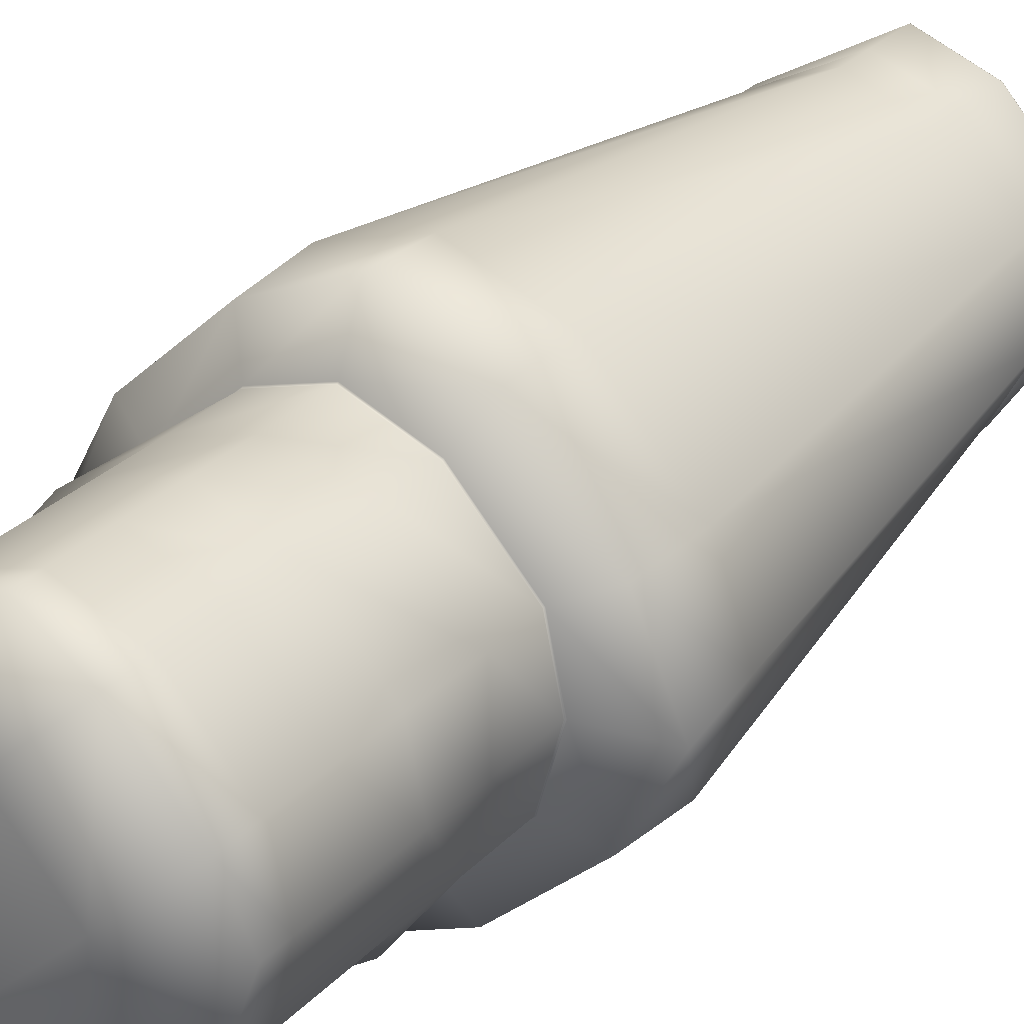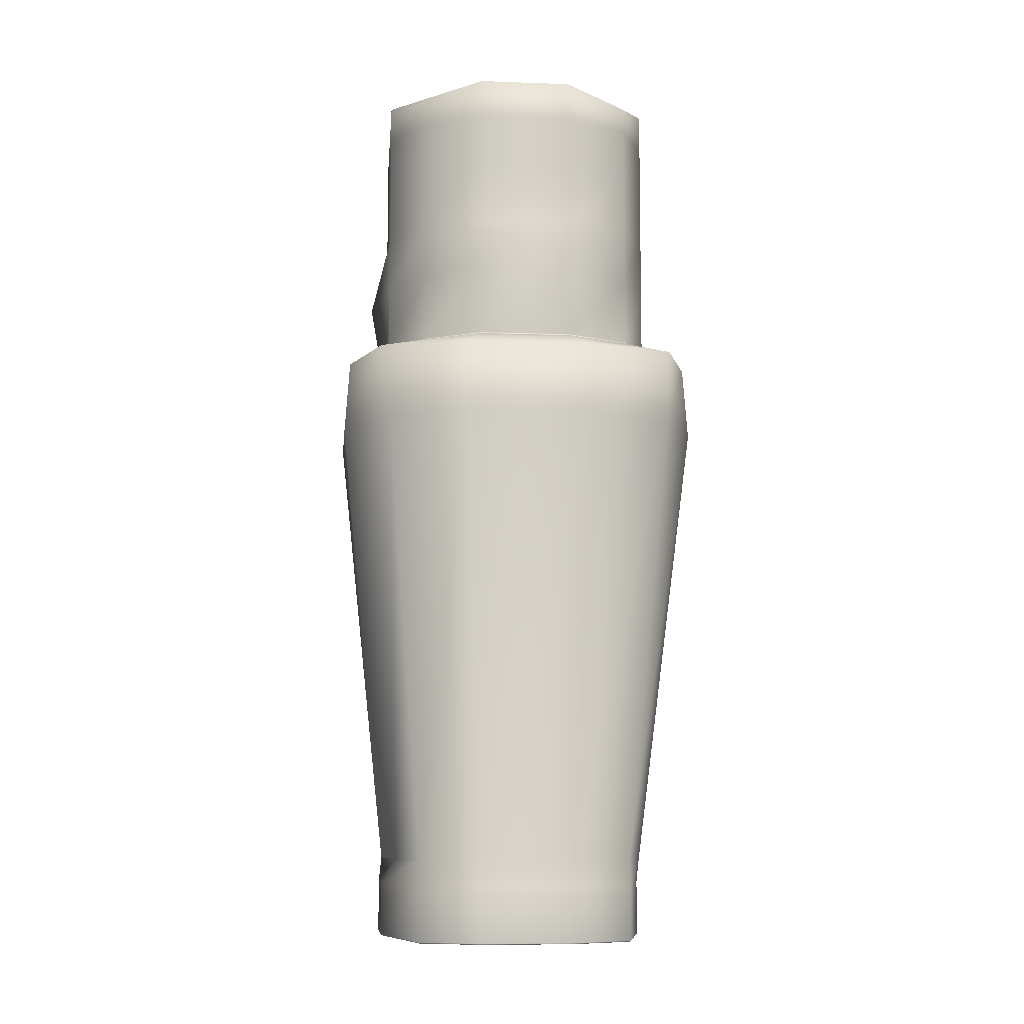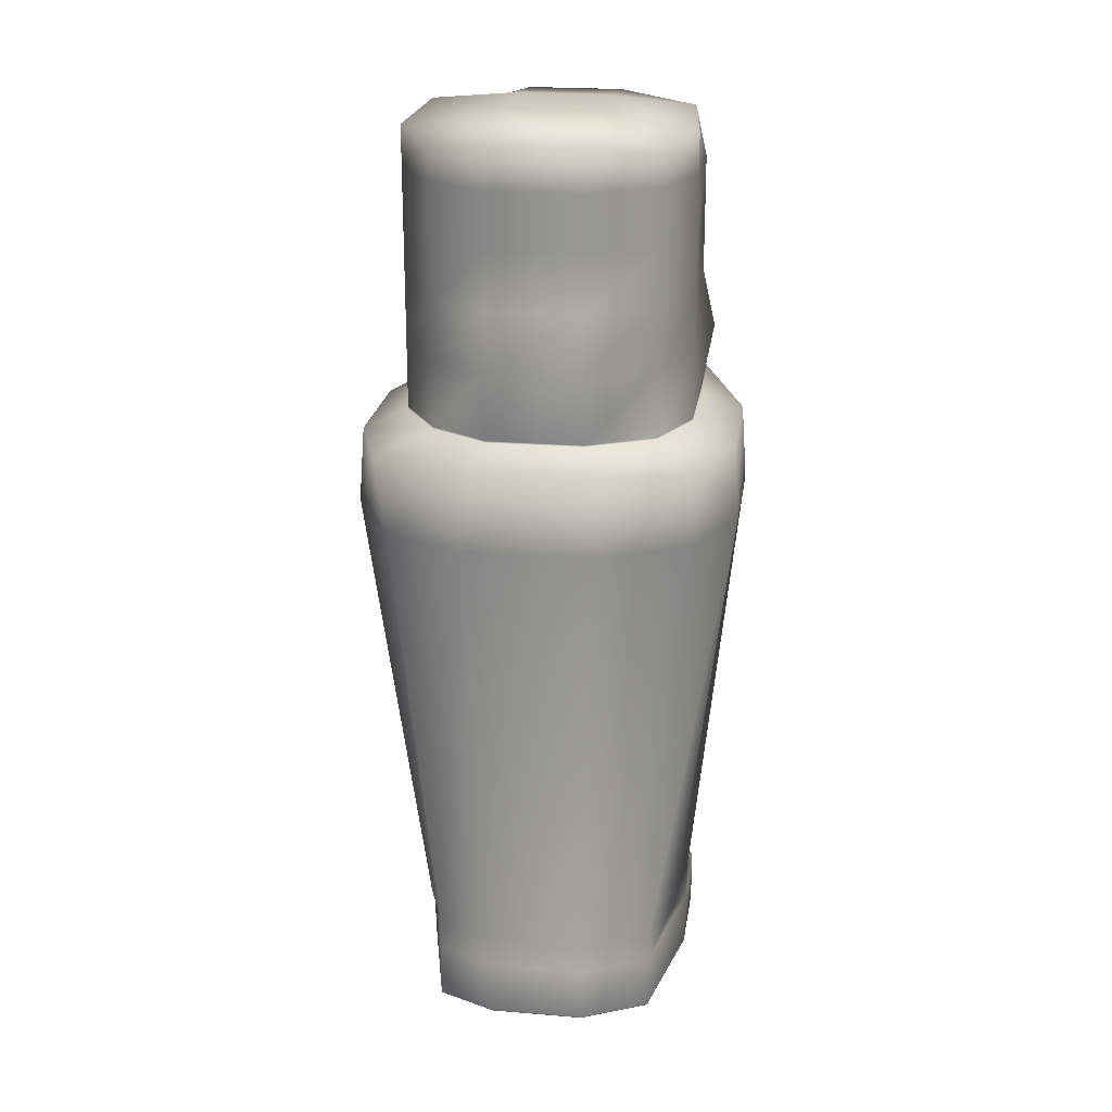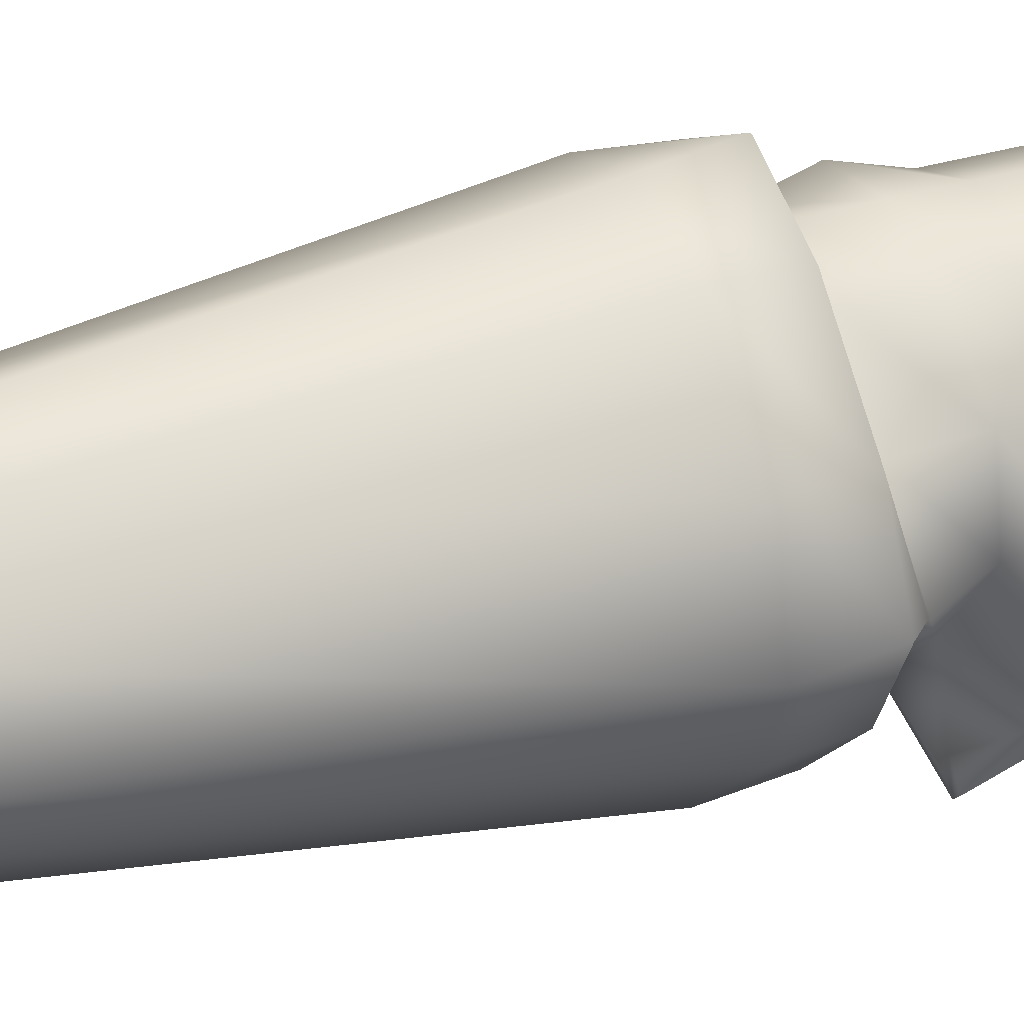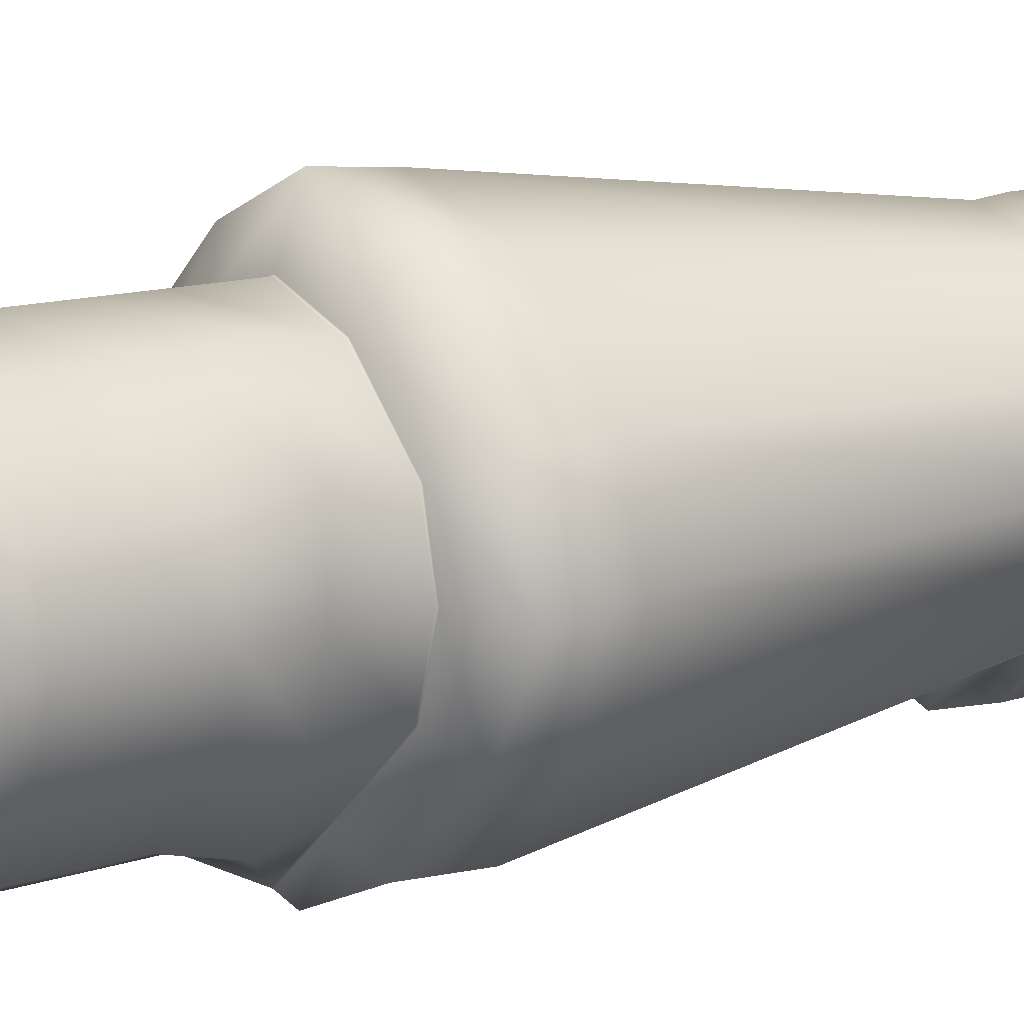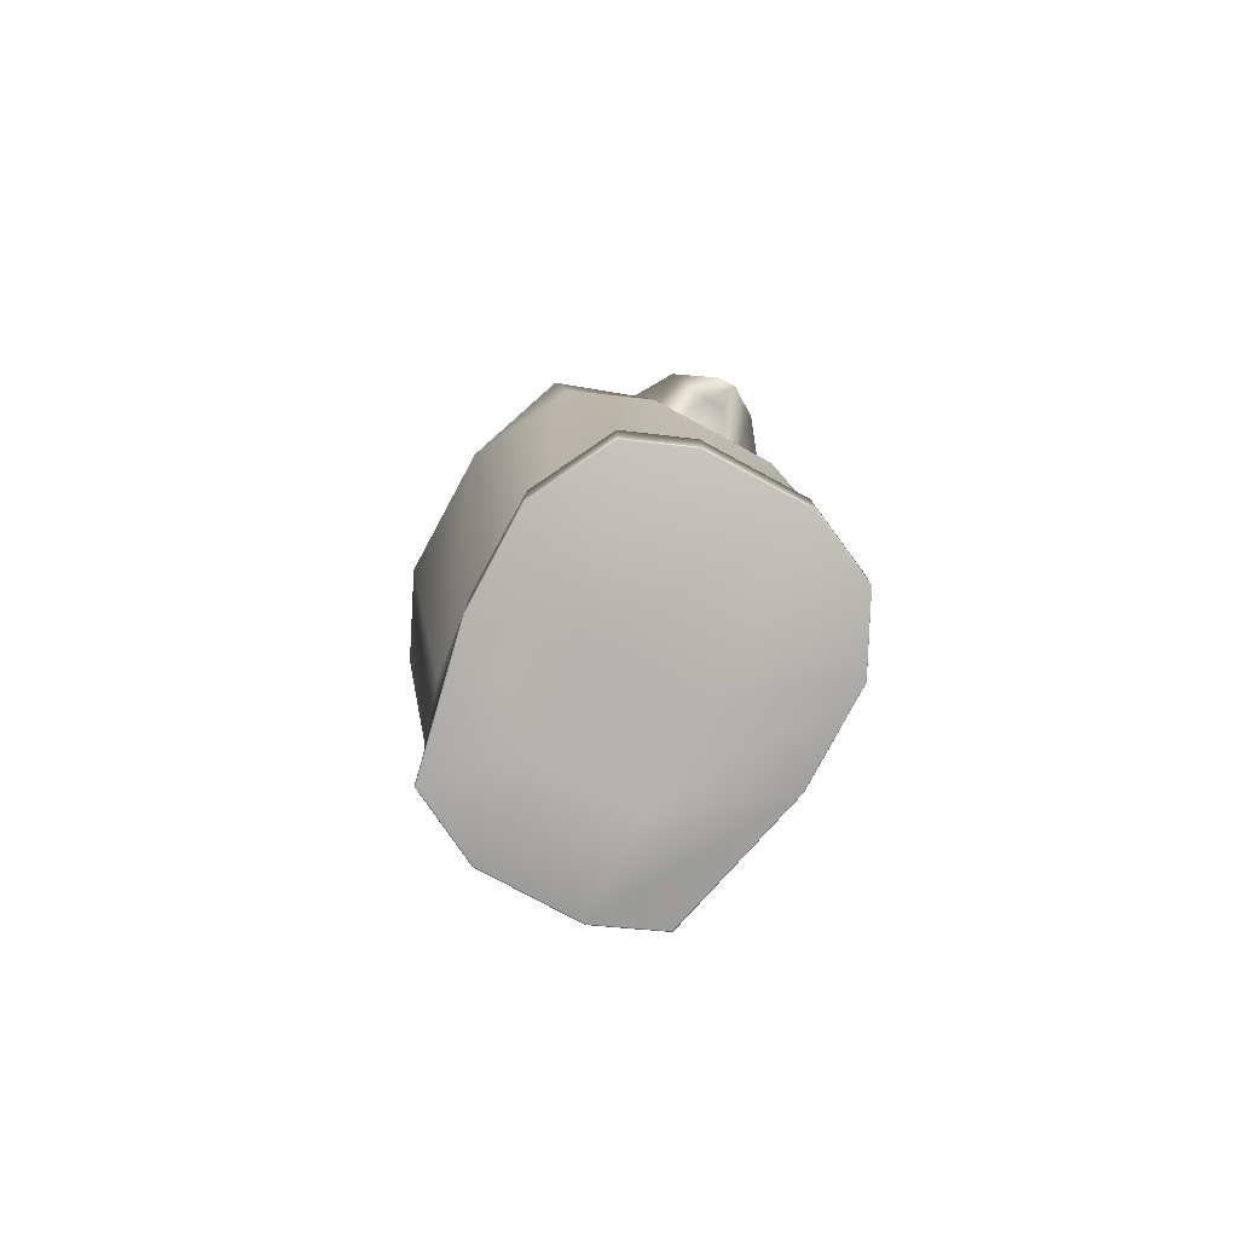
<metadata>
{"format":"obj","ext":"obj","renderer":"f3d","projection":"perspective","resolution":1024,"background":"white","views":[{"elev":28.9,"azim":-145.8,"up":"+Z"},{"elev":-8.9,"azim":-52.7,"up":"+Y"},{"elev":22.0,"azim":-38.8,"up":"+Y"},{"elev":33.8,"azim":67.1,"up":"+Z"},{"elev":12.4,"azim":-128.6,"up":"+Z"},{"elev":-79.7,"azim":104.7,"up":"+Y"}]}
</metadata>
<code>
v  -488.7 1.425 -139.6
v  -491.9 1.425 -140.8
v  -488.7 1.425 -143.7
v  -483.3 1.425 -142.8
v  -485.5 1.425 -146.8
v  -480.1 1.425 -145.8
v  -479.9 1.425 -152
v  -478.9 1.425 -149.4
v  -494.9 1.425 -144
v  -491.7 1.425 -147
v  -488.5 1.425 -150
v  -482.9 1.425 -155.2
v  -495.9 1.425 -146.9
v  -492.3 1.425 -152.4
v  -489.1 1.425 -155.4
v  -485.9 1.425 -156.4
v  -488.8 43.7 -139.5
v  -485.7 44.32 -140.5
v  -488.7 45.08 -143.7
v  -492 44.37 -140.7
v  -482.9 44.72 -143.9
v  -485.5 45.08 -146.8
v  -482.1 43.92 -146.2
v  -482.3 44.61 -149.8
v  -491.7 45.08 -147
v  -495 44.37 -144
v  -488.5 45.08 -150
v  -485.3 44.61 -153
v  -494.8 44.32 -150.2
v  -495.6 43.7 -147
v  -491.1 44.75 -152.8
v  -489.3 43.92 -153.7
v  -488.7 1.484 -139.6
v  -483.3 1.484 -142.8
v  -483.3 4.073 -142.8
v  -488.7 4.073 -139.6
v  -480.1 1.484 -145.8
v  -480.1 4.073 -145.8
v  -478.8 1.484 -149.4
v  -478.8 4.073 -149.4
v  -486 5.358 -140.8
v  -488.5 5.358 -139.7
v  -482.8 5.339 -143.3
v  -482.8 5.348 -143.3
v  -482.8 5.358 -143.2
v  -481.7 5.34 -146.6
v  -484.7 26.85 -138.3
v  -488.7 26.85 -137.1
v  -482.8 5.387 -143.2
v  -482.8 5.416 -143.2
v  -480.4 26.85 -142.4
v  -481.8 5.416 -146.6
v  -478.7 26.85 -147.1
v  -484.8 30.33 -138.6
v  -489 30.33 -136.7
v  -480.6 30.33 -142.5
v  -478.5 30.33 -146.5
v  -485.7 31.19 -140.5
v  -488.8 31.19 -139.5
v  -482.5 31.19 -143.5
v  -479.3 31.17 -146.5
v  -488.8 31.27 -139.5
v  -485.7 31.27 -140.5
v  -485.7 34.49 -140.5
v  -488.8 34.49 -139.5
v  -482.5 31.27 -143.5
v  -482.1 34.49 -143.1
v  -479.3 31.26 -146.5
v  -481.3 34.49 -146.9
v  -485.7 37.14 -140.5
v  -488.8 37.14 -139.5
v  -482.5 37.14 -143.5
v  -481.3 37.14 -146.9
v  -485.7 39.79 -140.5
v  -488.8 39.79 -139.5
v  -482.5 39.79 -143.5
v  -481.3 39.79 -146.9
v  -485.7 42.43 -140.5
v  -488.8 42.43 -139.5
v  -482.5 42.43 -143.5
v  -481.3 42.43 -146.9
v  -479.8 1.484 -152
v  -479.8 4.073 -152
v  -482.8 1.484 -155.3
v  -482.8 4.073 -155.3
v  -485.9 1.484 -156.5
v  -485.9 4.073 -156.5
v  -482.8 5.34 -149.3
v  -485.8 5.34 -152.5
v  -488.8 5.34 -153.8
v  -482.9 5.416 -149.2
v  -480.1 26.85 -150.7
v  -485.9 5.416 -152.5
v  -484.2 26.85 -155.1
v  -488.8 5.416 -153.7
v  -488.2 26.85 -156.7
v  -480.4 30.33 -150.6
v  -484.3 30.33 -154.9
v  -488.3 30.33 -157
v  -482.2 31.19 -149.8
v  -485.3 31.19 -153
v  -488.3 31.17 -156.2
v  -482.3 31.27 -149.8
v  -482.3 33.24 -149.8
v  -485.3 31.27 -153
v  -485.3 33.24 -153
v  -488.3 31.26 -156.2
v  -488.5 34.49 -154.4
v  -480.1 38.18 -151.8
v  -481.3 33.36 -153.1
v  -481.9 33.36 -153.7
v  -481 33.44 -154.5
v  -480.5 33.44 -153.9
v  -488.5 37.14 -154.4
v  -483.1 38.18 -155.1
v  -482.3 39.79 -149.8
v  -485.3 39.79 -153
v  -488.5 39.79 -154.4
v  -482.6 42.43 -149.5
v  -485.6 42.43 -152.7
v  -488.5 42.43 -154.4
v  -489.1 1.484 -155.5
v  -489.1 4.073 -155.5
v  -492.3 1.484 -152.5
v  -492.3 4.073 -152.5
v  -496 1.484 -146.9
v  -496 4.073 -146.9
v  -491.8 5.339 -153
v  -494.4 5.358 -149.8
v  -491.9 5.358 -152.9
v  -491.8 5.348 -152.9
v  -495.8 5.358 -147
v  -491.8 5.416 -152.9
v  -492.5 26.85 -155.4
v  -496.9 26.85 -151.3
v  -491.8 5.387 -152.9
v  -498.5 26.85 -146.9
v  -492.4 30.33 -155.1
v  -496.6 30.33 -151.2
v  -498.8 30.33 -147.2
v  -491.6 31.19 -153.3
v  -494.8 31.19 -150.2
v  -495.7 31.19 -147
v  -491.5 31.27 -153.2
v  -492.1 34.49 -153.8
v  -494.8 31.27 -150.2
v  -494.8 34.49 -150.2
v  -495.6 31.27 -147
v  -495.6 34.49 -147
v  -491.5 37.14 -153.2
v  -494.8 37.14 -150.2
v  -495.6 37.14 -147
v  -491.5 39.79 -153.2
v  -494.8 39.79 -150.2
v  -495.6 39.79 -147
v  -491.5 42.43 -153.2
v  -494.8 42.43 -150.2
v  -495.6 42.43 -147
v  -495 1.484 -144
v  -495 4.073 -144
v  -492 1.484 -140.7
v  -492 4.073 -140.7
v  -494.7 5.358 -144.2
v  -491.7 5.358 -141
v  -497.1 26.85 -143
v  -493.1 26.85 -138.6
v  -496.9 30.33 -143.1
v  -493 30.33 -138.9
v  -495 31.19 -143.9
v  -492 31.19 -140.7
v  -495 31.27 -144
v  -495.6 34.49 -143.4
v  -492 31.27 -140.7
v  -492.6 34.49 -140.2
v  -495 37.14 -144
v  -492 37.14 -140.7
v  -495 39.79 -144
v  -492 39.79 -140.7
v  -495 42.43 -144
v  -492 42.43 -140.7
v  -482.8 5.368 -143.2
v  -491.8 5.368 -152.9
v  -482.8 5.378 -143.3
v  -481.7 5.368 -146.6
v  -482.9 5.368 -149.2
v  -485.9 5.368 -152.5
v  -488.8 5.368 -153.7
v  -491.8 5.378 -153
v  -492 1.44 -140.7
v  -488.7 1.44 -139.6
v  -483.3 1.44 -142.8
v  -480.1 1.44 -145.8
v  -478.8 1.44 -149.4
v  -479.8 1.44 -152
v  -495 1.44 -144
v  -482.9 1.44 -155.3
v  -496 1.44 -146.9
v  -492.3 1.44 -152.5
v  -489.1 1.44 -155.5
v  -485.9 1.44 -156.4
v  -488.8 31.22 -139.5
v  -485.7 31.22 -140.5
v  -482.5 31.22 -143.5
v  -479.3 31.21 -146.5
v  -482.3 31.22 -149.8
v  -485.3 31.22 -153
v  -488.3 31.21 -156.2
v  -491.5 31.22 -153.2
v  -494.8 31.22 -150.2
v  -495.6 31.22 -147
v  -495 31.22 -144
v  -492 31.22 -140.7
o jar4
g jar4
f 1 2 3 4
f 4 3 5 6
f 6 5 7 8
f 2 9 10 3
f 3 10 11 5
f 5 11 12 7
f 9 13 14 10
f 10 14 15 11
f 11 15 16 12
f 17 18 19 20
f 18 21 22 19
f 21 23 24 22
f 20 19 25 26
f 19 22 27 25
f 22 24 28 27
f 26 25 29 30
f 25 27 31 29
f 27 28 32 31
f 33 34 35 36
f 34 37 38 35
f 37 39 40 38
f 36 35 41 42
f 38 43 44 45
f 35 38 45 41
f 38 40 46 43
f 42 41 47 48
f 41 45 49 50
f 41 50 51 47
f 50 52 53 51
f 48 47 54 55
f 47 51 56 54
f 51 53 57 56
f 55 54 58 59
f 54 56 60 58
f 56 57 61 60
f 62 63 64 65
f 63 66 67 64
f 66 68 69 67
f 65 64 70 71
f 64 67 72 70
f 67 69 73 72
f 71 70 74 75
f 70 72 76 74
f 72 73 77 76
f 75 74 78 79
f 74 76 80 78
f 76 77 81 80
f 79 78 18 17
f 78 80 21 18
f 80 81 23 21
f 39 82 83 40
f 82 84 85 83
f 84 86 87 85
f 40 83 88 46
f 83 85 89 88
f 85 87 90 89
f 52 91 92 53
f 91 93 94 92
f 93 95 96 94
f 53 92 97 57
f 92 94 98 97
f 94 96 99 98
f 57 97 100 61
f 97 98 101 100
f 98 99 102 101
f 68 103 104 69
f 103 105 106 104
f 105 107 108 106
f 69 104 109 73
f 110 111 112 113
f 106 108 114 115
f 73 109 116 77
f 109 115 117 116
f 115 114 118 117
f 77 116 119 81
f 116 117 120 119
f 117 118 121 120
f 81 119 24 23
f 119 120 28 24
f 120 121 32 28
f 86 122 123 87
f 122 124 125 123
f 124 126 127 125
f 87 123 128 90
f 123 125 129 128
f 129 130 131 128
f 125 127 132 129
f 95 133 134 96
f 130 129 135 134
f 136 130 134 133
f 129 132 137 135
f 96 134 138 99
f 134 135 139 138
f 135 137 140 139
f 99 138 141 102
f 138 139 142 141
f 139 140 143 142
f 107 144 145 108
f 144 146 147 145
f 146 148 149 147
f 108 145 150 114
f 145 147 151 150
f 147 149 152 151
f 114 150 153 118
f 150 151 154 153
f 151 152 155 154
f 118 153 156 121
f 153 154 157 156
f 154 155 158 157
f 121 156 31 32
f 156 157 29 31
f 157 158 30 29
f 126 159 160 127
f 159 161 162 160
f 161 33 36 162
f 127 160 163 132
f 160 162 164 163
f 162 36 42 164
f 132 163 165 137
f 163 164 166 165
f 164 42 48 166
f 137 165 167 140
f 165 166 168 167
f 166 48 55 168
f 140 167 169 143
f 167 168 170 169
f 168 55 59 170
f 148 171 172 149
f 171 173 174 172
f 173 62 65 174
f 149 172 175 152
f 172 174 176 175
f 174 65 71 176
f 152 175 177 155
f 175 176 178 177
f 176 71 75 178
f 155 177 179 158
f 177 178 180 179
f 178 75 79 180
f 158 179 26 30
f 179 180 20 26
f 180 79 17 20
f 49 45 181
f 131 130 182
f 183 43 46 184
f 184 46 88 185
f 185 88 89 186
f 186 89 90 187
f 187 90 128 188
f 45 44 181
f 183 181 44 43
f 183 50 49 181
f 130 136 182
f 188 182 136 133
f 128 131 182 188
f 50 183 184 52
f 52 184 185 91
f 91 185 186 93
f 93 186 187 95
f 95 187 188 133
f 189 2 1 190
f 190 1 4 191
f 191 4 6 192
f 193 8 7 194
f 192 6 8 193
f 195 9 2 189
f 194 7 12 196
f 197 13 9 195
f 198 14 13 197
f 199 15 14 198
f 200 16 15 199
f 196 12 16 200
f 161 189 190 33
f 33 190 191 34
f 34 191 192 37
f 39 193 194 82
f 37 192 193 39
f 159 195 189 161
f 82 194 196 84
f 126 197 195 159
f 124 198 197 126
f 122 199 198 124
f 86 200 199 122
f 84 196 200 86
f 104 106 111 110
f 106 115 112 111
f 115 109 113 112
f 109 104 110 113
f 201 59 58 202
f 202 58 60 203
f 203 60 61 204
f 204 61 100 205
f 205 100 101 206
f 206 101 102 207
f 207 102 141 208
f 208 141 142 209
f 209 142 143 210
f 210 143 169 211
f 211 169 170 212
f 212 170 59 201
f 62 201 202 63
f 63 202 203 66
f 66 203 204 68
f 68 204 205 103
f 103 205 206 105
f 105 206 207 107
f 107 207 208 144
f 144 208 209 146
f 146 209 210 148
f 148 210 211 171
f 171 211 212 173
f 173 212 201 62

</code>
